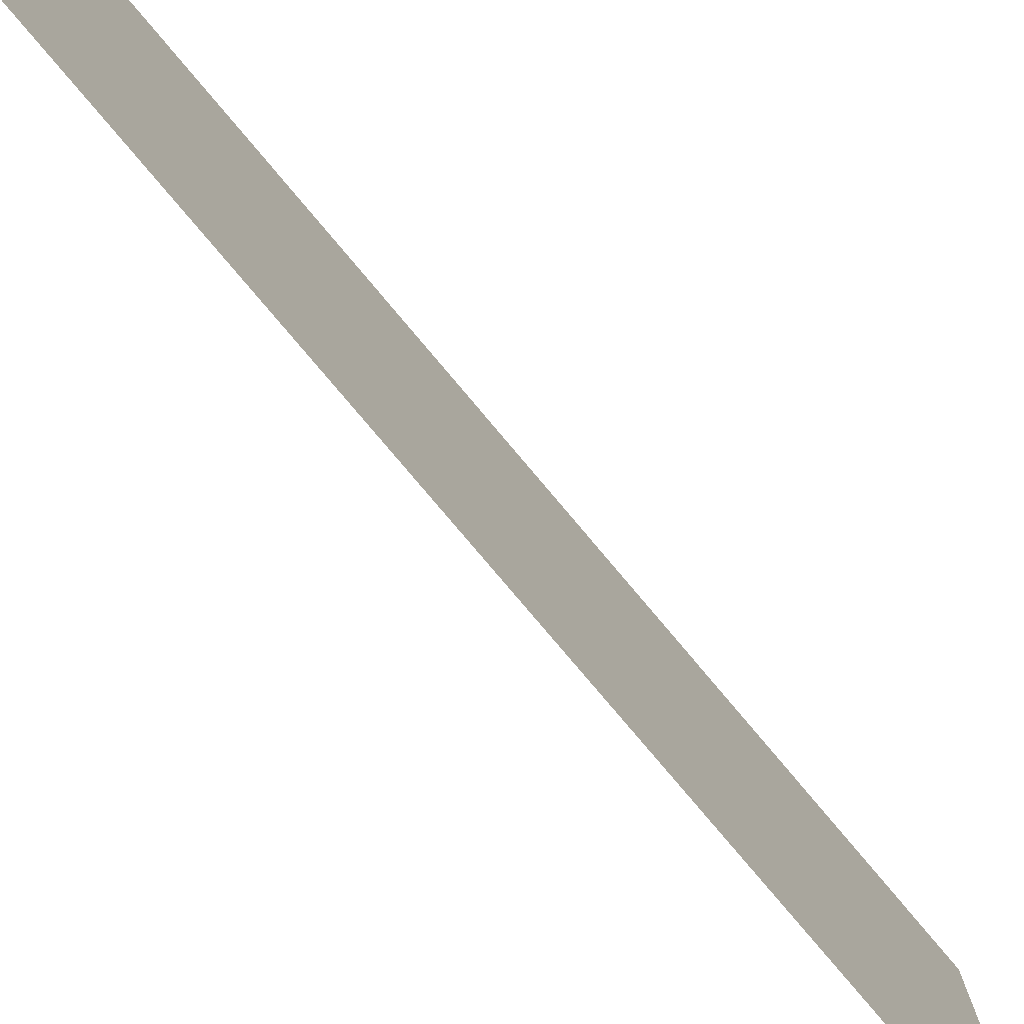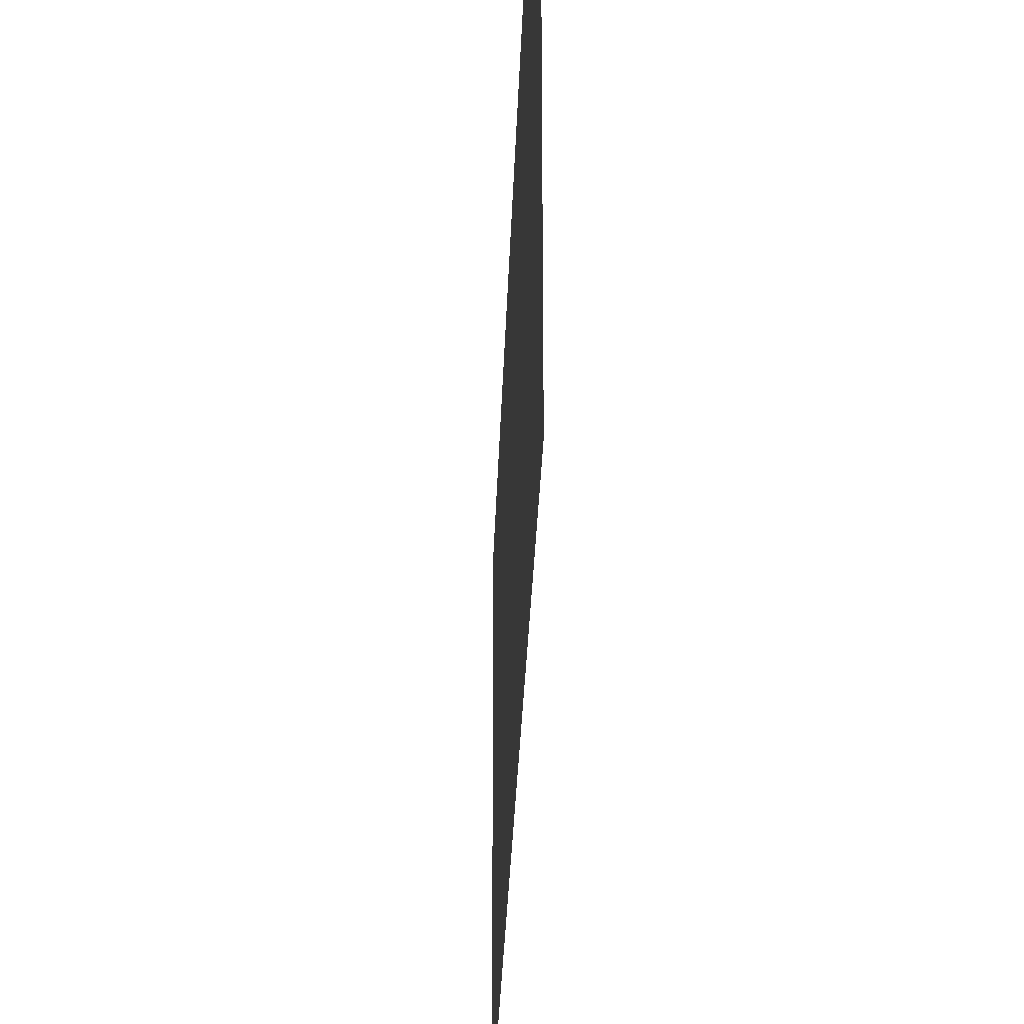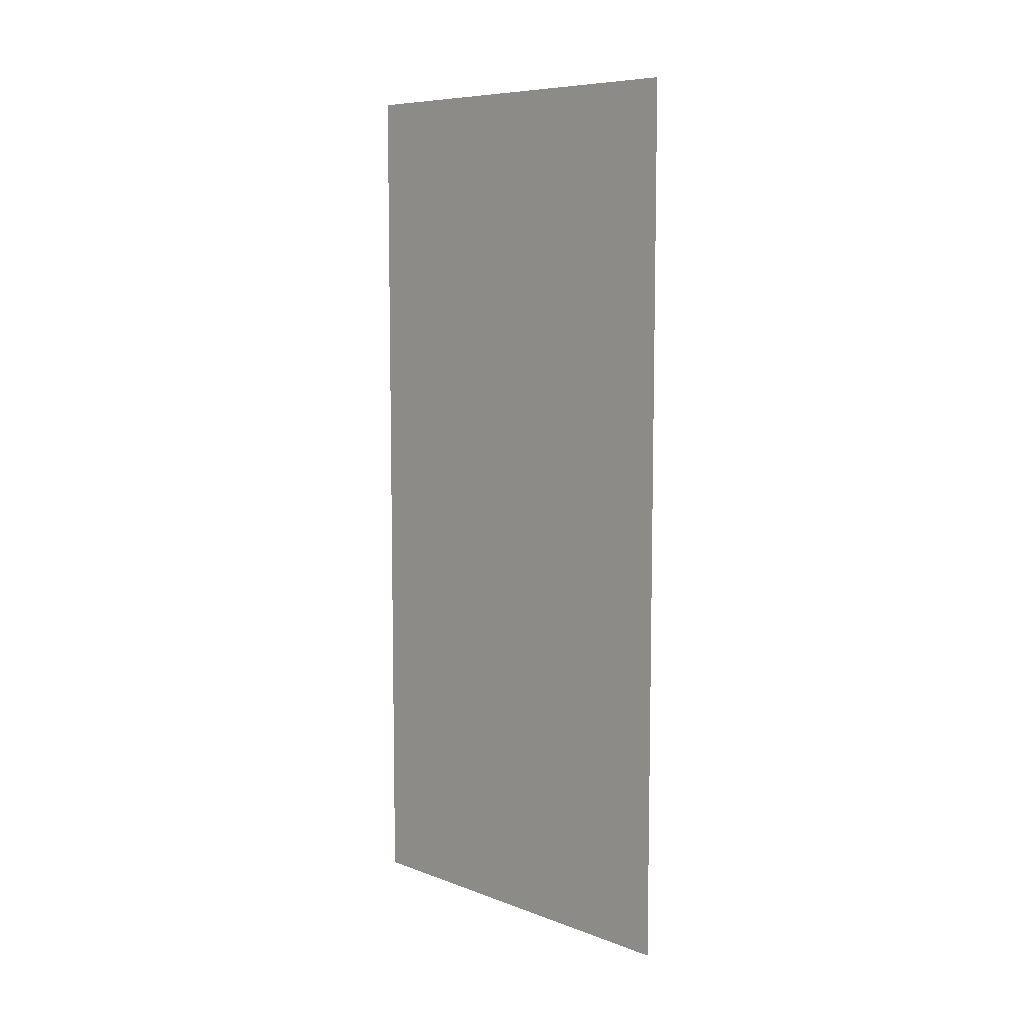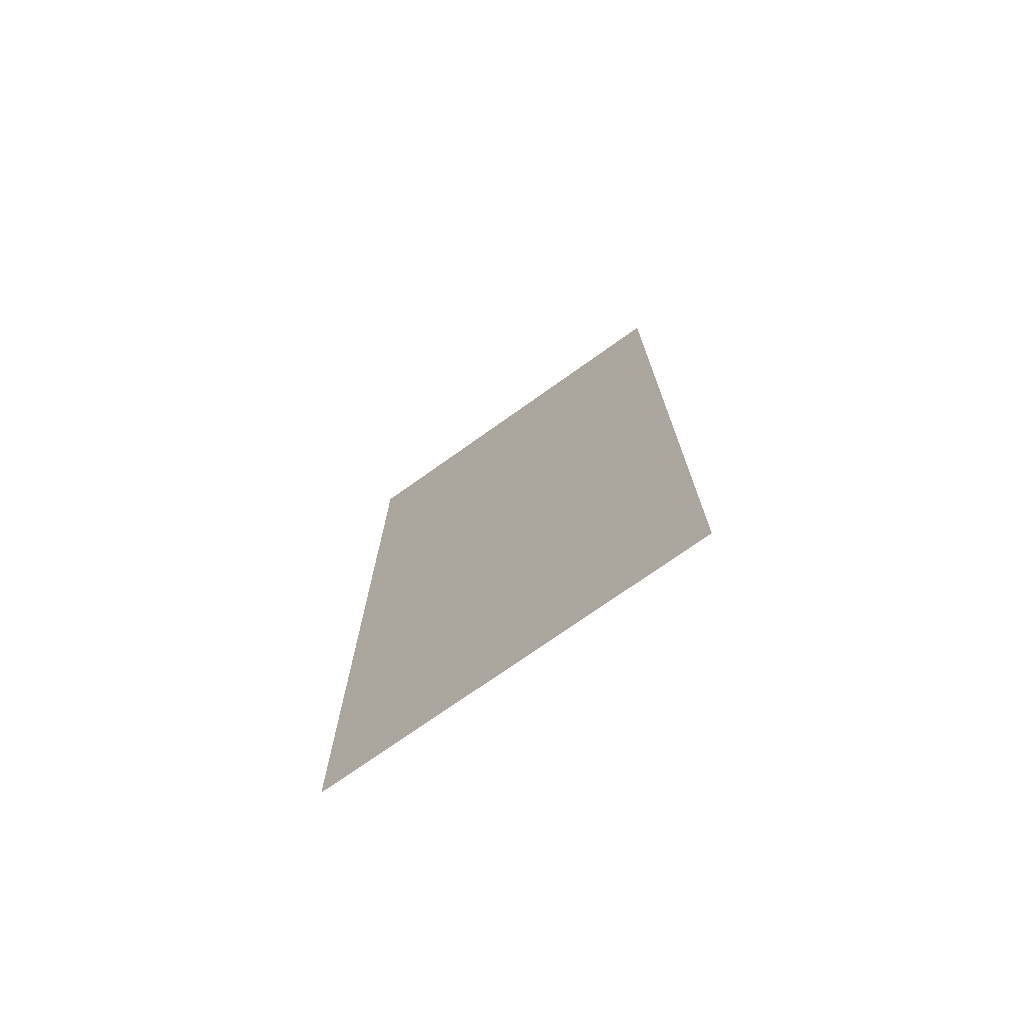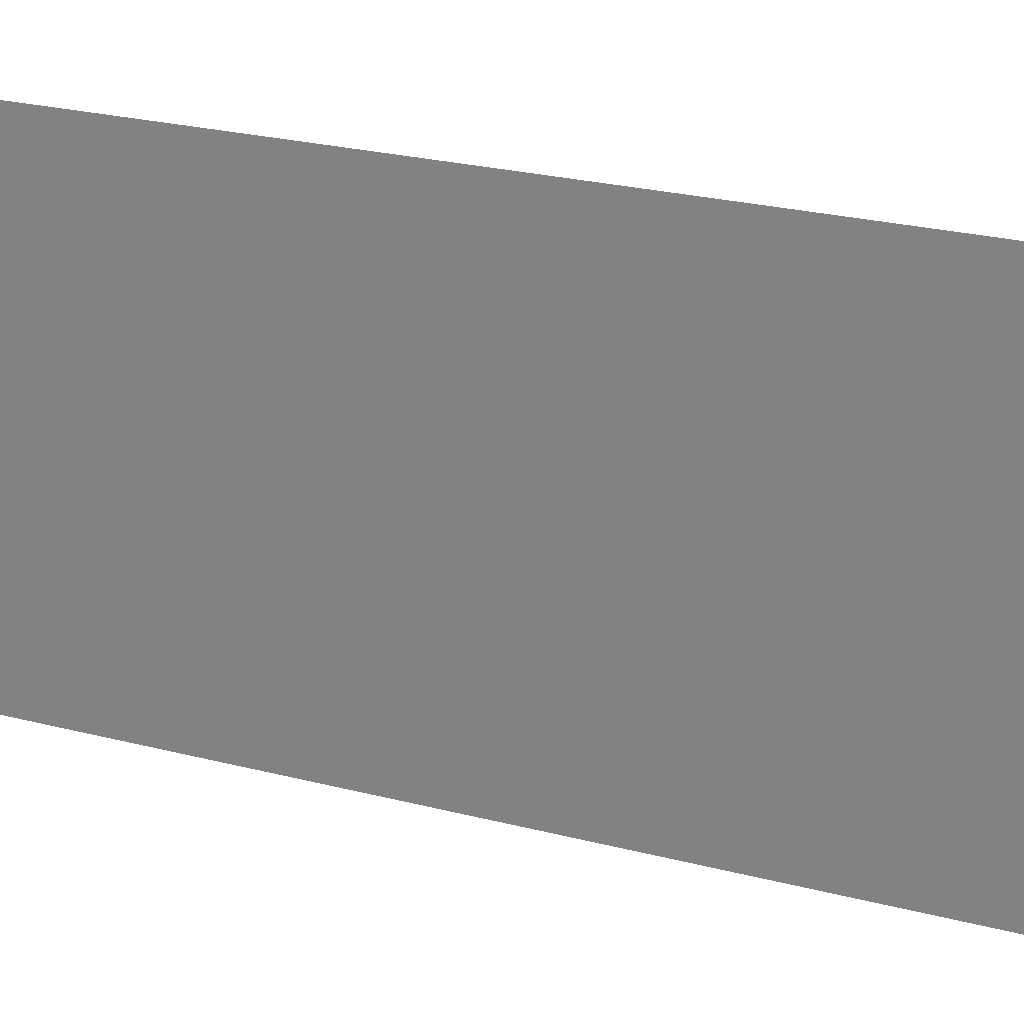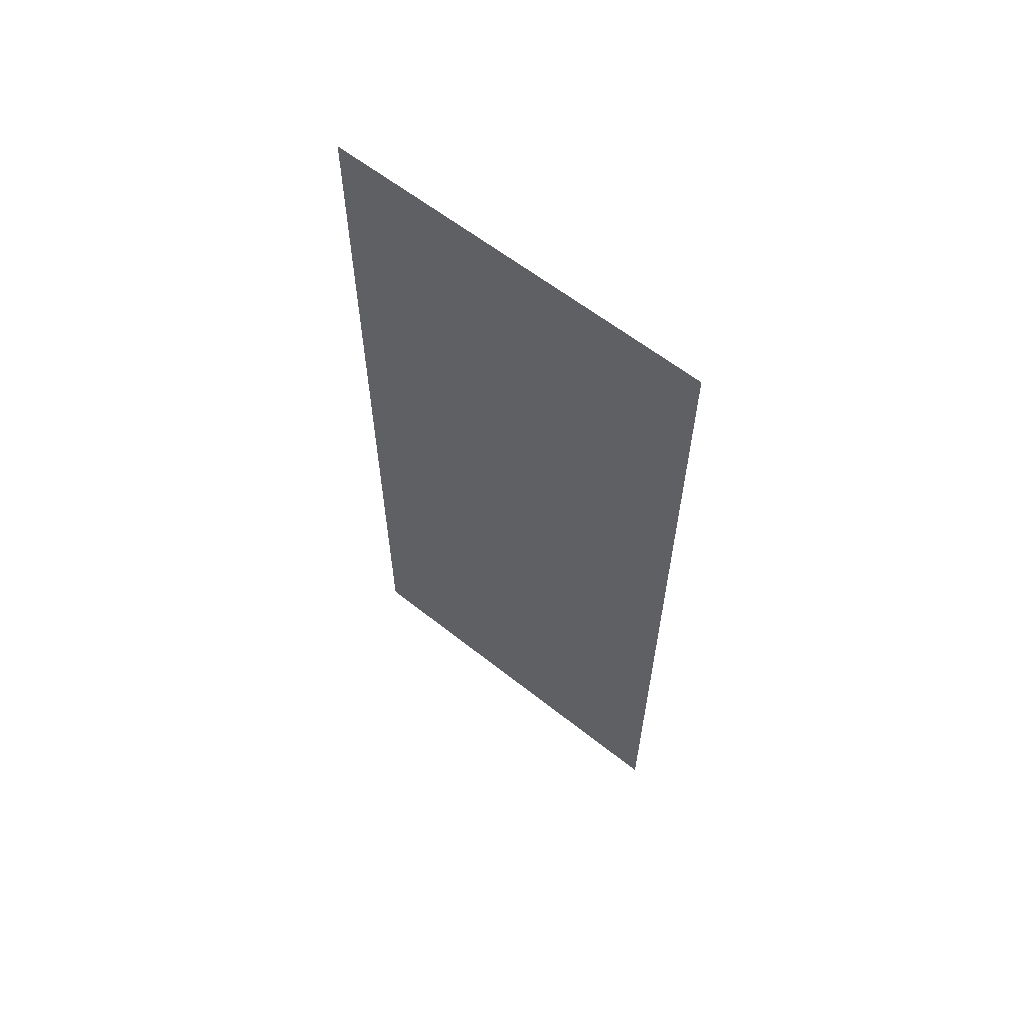
<metadata>
{"format":"obj","ext":"obj","renderer":"f3d","projection":"perspective","resolution":1024,"background":"white","views":[{"elev":-78.5,"azim":-139.9,"up":"+Y"},{"elev":-28.0,"azim":178.3,"up":"+Y"},{"elev":7.9,"azim":-44.3,"up":"+Z"},{"elev":-73.1,"azim":125.5,"up":"+Z"},{"elev":24.3,"azim":113.4,"up":"+Y"},{"elev":60.7,"azim":129.0,"up":"+Z"}]}
</metadata>
<code>
v -5.506 -19.47 0
v -5.506 -18.57 0
v -5.506 -19.47 2
v -5.506 -18.57 2
f 1 2 3
f 2 3 4

</code>
